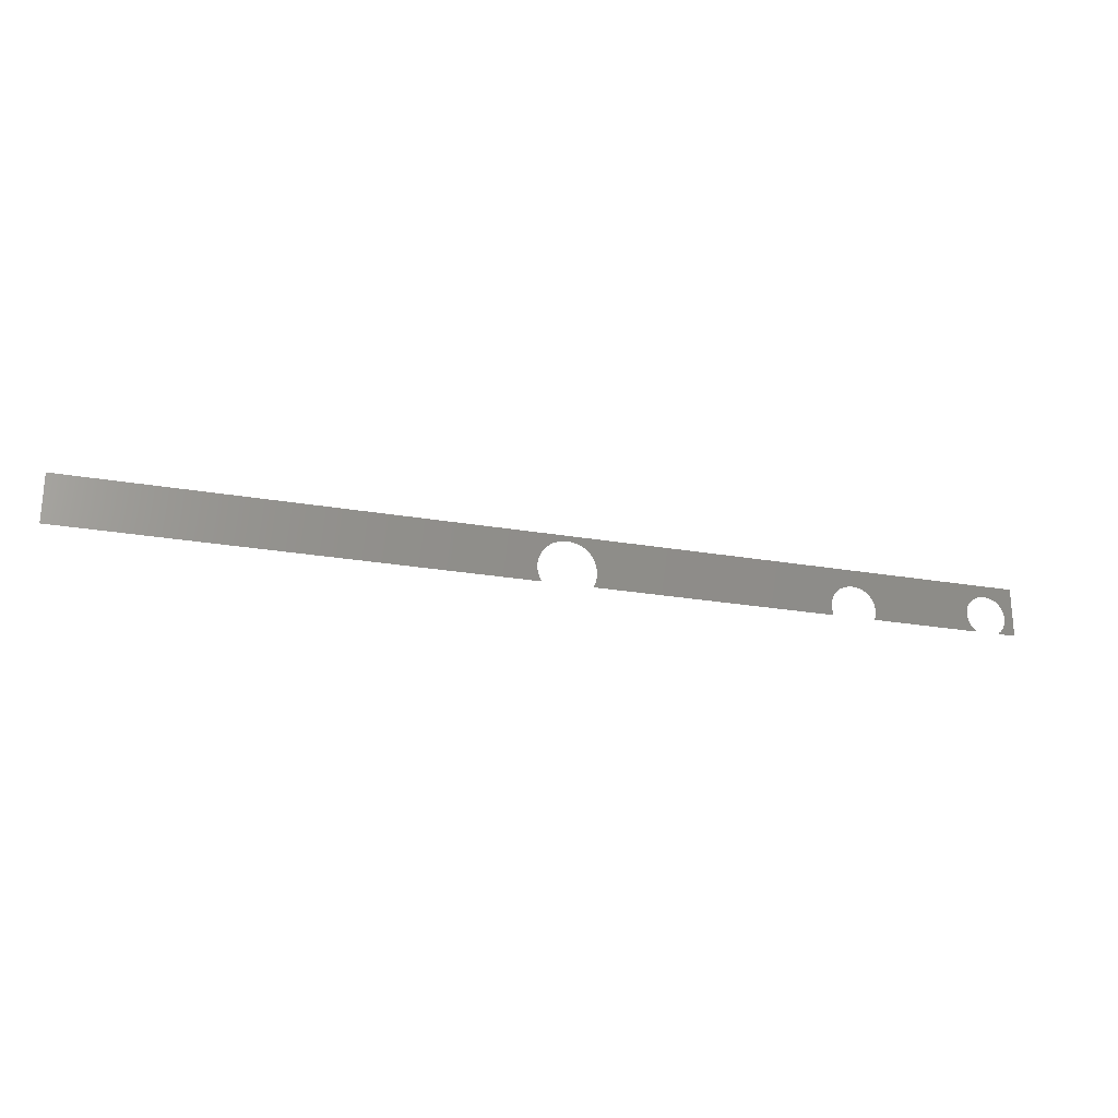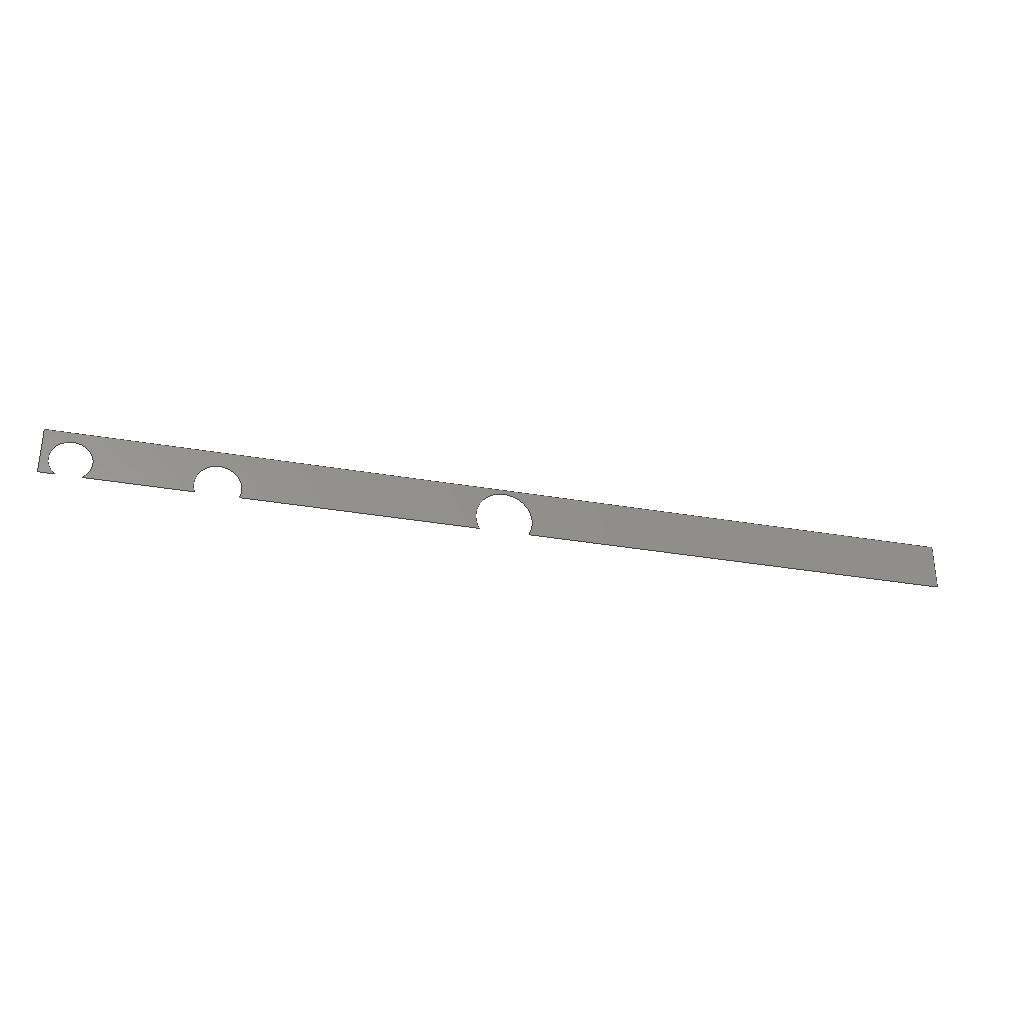
<metadata>
{"format":"step","ext":"step","renderer":"f3d","projection":"perspective","resolution":1024,"background":"white","views":[{"elev":-24.3,"azim":-16.1,"up":"+Y"},{"elev":-31.1,"azim":165.8,"up":"+Y"}]}
</metadata>
<code>
ISO-10303-21;
DATA;
#1 = APPLICATION_PROTOCOL_DEFINITION('international standard',
  'automotive_design',2000,#2);
#2 = APPLICATION_CONTEXT(
  'core data for automotive mechanical design processes');
#3 = SHAPE_DEFINITION_REPRESENTATION(#4,#10);
#4 = PRODUCT_DEFINITION_SHAPE('','',#5);
#5 = PRODUCT_DEFINITION('design','',#6,#9);
#6 = PRODUCT_DEFINITION_FORMATION('','',#7);
#7 = PRODUCT('Open CASCADE STEP translator 7.7 3',
  'Open CASCADE STEP translator 7.7 3','',(#8));
#8 = PRODUCT_CONTEXT('',#2,'mechanical');
#9 = PRODUCT_DEFINITION_CONTEXT('part definition',#2,'design');
#10 = MANIFOLD_SURFACE_SHAPE_REPRESENTATION('',(#11,#15),#239);
#11 = AXIS2_PLACEMENT_3D('',#12,#13,#14);
#12 = CARTESIAN_POINT('',(0,0,0));
#13 = DIRECTION('',(0,0,1));
#14 = DIRECTION('',(1,0,-0));
#15 = SHELL_BASED_SURFACE_MODEL('',(#16));
#16 = OPEN_SHELL('',(#17));
#17 = ADVANCED_FACE('',(#18),#32,.T.);
#18 = FACE_BOUND('',#19,.T.);
#19 = EDGE_LOOP('',(#20,#43,#59,#75,#91,#108,#125,#141,#158,#175,#191,
    #208,#225));
#20 = ORIENTED_EDGE('',*,*,#21,.T.);
#21 = EDGE_CURVE('',#22,#24,#26,.T.);
#22 = VERTEX_POINT('',#23);
#23 = CARTESIAN_POINT('',(9.583,0,0));
#24 = VERTEX_POINT('',#25);
#25 = CARTESIAN_POINT('',(9.583,0.4972,0));
#26 = SURFACE_CURVE('',#27,(#31),.PCURVE_S1);
#27 = LINE('',#28,#29);
#28 = CARTESIAN_POINT('',(9.583,0,0));
#29 = VECTOR('',#30,1);
#30 = DIRECTION('',(0,1,0));
#31 = PCURVE('',#32,#37);
#32 = PLANE('',#33);
#33 = AXIS2_PLACEMENT_3D('',#34,#35,#36);
#34 = CARTESIAN_POINT('',(4.792,0.2486,0));
#35 = DIRECTION('',(0,0,1));
#36 = DIRECTION('',(1,0,-0));
#37 = DEFINITIONAL_REPRESENTATION('',(#38),#42);
#38 = LINE('',#39,#40);
#39 = CARTESIAN_POINT('',(4.792,-0.2486));
#40 = VECTOR('',#41,1);
#41 = DIRECTION('',(0,1));
#42 = ( GEOMETRIC_REPRESENTATION_CONTEXT(2) 
PARAMETRIC_REPRESENTATION_CONTEXT() REPRESENTATION_CONTEXT('2D SPACE',''
  ) );
#43 = ORIENTED_EDGE('',*,*,#44,.T.);
#44 = EDGE_CURVE('',#24,#45,#47,.T.);
#45 = VERTEX_POINT('',#46);
#46 = CARTESIAN_POINT('',(0,0.4972,0));
#47 = SURFACE_CURVE('',#48,(#52),.PCURVE_S1);
#48 = LINE('',#49,#50);
#49 = CARTESIAN_POINT('',(9.583,0.4972,0));
#50 = VECTOR('',#51,1);
#51 = DIRECTION('',(-1,0,0));
#52 = PCURVE('',#32,#53);
#53 = DEFINITIONAL_REPRESENTATION('',(#54),#58);
#54 = LINE('',#55,#56);
#55 = CARTESIAN_POINT('',(4.792,0.2486));
#56 = VECTOR('',#57,1);
#57 = DIRECTION('',(-1,0));
#58 = ( GEOMETRIC_REPRESENTATION_CONTEXT(2) 
PARAMETRIC_REPRESENTATION_CONTEXT() REPRESENTATION_CONTEXT('2D SPACE',''
  ) );
#59 = ORIENTED_EDGE('',*,*,#60,.T.);
#60 = EDGE_CURVE('',#45,#61,#63,.T.);
#61 = VERTEX_POINT('',#62);
#62 = CARTESIAN_POINT('',(0,0,0));
#63 = SURFACE_CURVE('',#64,(#68),.PCURVE_S1);
#64 = LINE('',#65,#66);
#65 = CARTESIAN_POINT('',(0,0.4972,0));
#66 = VECTOR('',#67,1);
#67 = DIRECTION('',(0,-1,0));
#68 = PCURVE('',#32,#69);
#69 = DEFINITIONAL_REPRESENTATION('',(#70),#74);
#70 = LINE('',#71,#72);
#71 = CARTESIAN_POINT('',(-4.792,0.2486));
#72 = VECTOR('',#73,1);
#73 = DIRECTION('',(0,-1));
#74 = ( GEOMETRIC_REPRESENTATION_CONTEXT(2) 
PARAMETRIC_REPRESENTATION_CONTEXT() REPRESENTATION_CONTEXT('2D SPACE',''
  ) );
#75 = ORIENTED_EDGE('',*,*,#76,.T.);
#76 = EDGE_CURVE('',#61,#77,#79,.T.);
#77 = VERTEX_POINT('',#78);
#78 = CARTESIAN_POINT('',(4.613,-7.175e-15,0));
#79 = SURFACE_CURVE('',#80,(#84),.PCURVE_S1);
#80 = LINE('',#81,#82);
#81 = CARTESIAN_POINT('',(0,0,0));
#82 = VECTOR('',#83,1);
#83 = DIRECTION('',(1,0,0));
#84 = PCURVE('',#32,#85);
#85 = DEFINITIONAL_REPRESENTATION('',(#86),#90);
#86 = LINE('',#87,#88);
#87 = CARTESIAN_POINT('',(-4.792,-0.2486));
#88 = VECTOR('',#89,1);
#89 = DIRECTION('',(1,0));
#90 = ( GEOMETRIC_REPRESENTATION_CONTEXT(2) 
PARAMETRIC_REPRESENTATION_CONTEXT() REPRESENTATION_CONTEXT('2D SPACE',''
  ) );
#91 = ORIENTED_EDGE('',*,*,#92,.F.);
#92 = EDGE_CURVE('',#93,#77,#95,.T.);
#93 = VERTEX_POINT('',#94);
#94 = CARTESIAN_POINT('',(5.178,0.149,0));
#95 = SURFACE_CURVE('',#96,(#101),.PCURVE_S1);
#96 = ELLIPSE('',#97,0.3024,0.3024);
#97 = AXIS2_PLACEMENT_3D('',#98,#99,#100);
#98 = CARTESIAN_POINT('',(4.876,0.149,0));
#99 = DIRECTION('',(0,0,1));
#100 = DIRECTION('',(1,0,-0));
#101 = PCURVE('',#32,#102);
#102 = DEFINITIONAL_REPRESENTATION('',(#103),#107);
#103 = CIRCLE('',#104,0.3024);
#104 = AXIS2_PLACEMENT_2D('',#105,#106);
#105 = CARTESIAN_POINT('',(0.08419,-0.09961));
#106 = DIRECTION('',(1,0));
#107 = ( GEOMETRIC_REPRESENTATION_CONTEXT(2) 
PARAMETRIC_REPRESENTATION_CONTEXT() REPRESENTATION_CONTEXT('2D SPACE',''
  ) );
#108 = ORIENTED_EDGE('',*,*,#109,.F.);
#109 = EDGE_CURVE('',#110,#93,#112,.T.);
#110 = VERTEX_POINT('',#111);
#111 = CARTESIAN_POINT('',(5.139,-1.027e-15,0));
#112 = SURFACE_CURVE('',#113,(#118),.PCURVE_S1);
#113 = ELLIPSE('',#114,0.3024,0.3024);
#114 = AXIS2_PLACEMENT_3D('',#115,#116,#117);
#115 = CARTESIAN_POINT('',(4.876,0.149,0));
#116 = DIRECTION('',(0,0,1));
#117 = DIRECTION('',(1,0,-0));
#118 = PCURVE('',#32,#119);
#119 = DEFINITIONAL_REPRESENTATION('',(#120),#124);
#120 = CIRCLE('',#121,0.3024);
#121 = AXIS2_PLACEMENT_2D('',#122,#123);
#122 = CARTESIAN_POINT('',(0.08419,-0.09961));
#123 = DIRECTION('',(1,0));
#124 = ( GEOMETRIC_REPRESENTATION_CONTEXT(2) 
PARAMETRIC_REPRESENTATION_CONTEXT() REPRESENTATION_CONTEXT('2D SPACE',''
  ) );
#125 = ORIENTED_EDGE('',*,*,#126,.T.);
#126 = EDGE_CURVE('',#110,#127,#129,.T.);
#127 = VERTEX_POINT('',#128);
#128 = CARTESIAN_POINT('',(7.61,-3.095e-15,0));
#129 = SURFACE_CURVE('',#130,(#134),.PCURVE_S1);
#130 = LINE('',#131,#132);
#131 = CARTESIAN_POINT('',(0,0,0));
#132 = VECTOR('',#133,1);
#133 = DIRECTION('',(1,0,0));
#134 = PCURVE('',#32,#135);
#135 = DEFINITIONAL_REPRESENTATION('',(#136),#140);
#136 = LINE('',#137,#138);
#137 = CARTESIAN_POINT('',(-4.792,-0.2486));
#138 = VECTOR('',#139,1);
#139 = DIRECTION('',(1,0));
#140 = ( GEOMETRIC_REPRESENTATION_CONTEXT(2) 
PARAMETRIC_REPRESENTATION_CONTEXT() REPRESENTATION_CONTEXT('2D SPACE',''
  ) );
#141 = ORIENTED_EDGE('',*,*,#142,.F.);
#142 = EDGE_CURVE('',#143,#127,#145,.T.);
#143 = VERTEX_POINT('',#144);
#144 = CARTESIAN_POINT('',(8.075,0.0917,0));
#145 = SURFACE_CURVE('',#146,(#151),.PCURVE_S1);
#146 = ELLIPSE('',#147,0.2414,0.2414);
#147 = AXIS2_PLACEMENT_3D('',#148,#149,#150);
#148 = CARTESIAN_POINT('',(7.834,0.0917,0));
#149 = DIRECTION('',(0,0,1));
#150 = DIRECTION('',(1,0,-0));
#151 = PCURVE('',#32,#152);
#152 = DEFINITIONAL_REPRESENTATION('',(#153),#157);
#153 = CIRCLE('',#154,0.2414);
#154 = AXIS2_PLACEMENT_2D('',#155,#156);
#155 = CARTESIAN_POINT('',(3.042,-0.1569));
#156 = DIRECTION('',(1,0));
#157 = ( GEOMETRIC_REPRESENTATION_CONTEXT(2) 
PARAMETRIC_REPRESENTATION_CONTEXT() REPRESENTATION_CONTEXT('2D SPACE',''
  ) );
#158 = ORIENTED_EDGE('',*,*,#159,.F.);
#159 = EDGE_CURVE('',#160,#143,#162,.T.);
#160 = VERTEX_POINT('',#161);
#161 = CARTESIAN_POINT('',(8.057,3.809e-15,0));
#162 = SURFACE_CURVE('',#163,(#168),.PCURVE_S1);
#163 = ELLIPSE('',#164,0.2414,0.2414);
#164 = AXIS2_PLACEMENT_3D('',#165,#166,#167);
#165 = CARTESIAN_POINT('',(7.834,0.0917,0));
#166 = DIRECTION('',(0,0,1));
#167 = DIRECTION('',(1,0,-0));
#168 = PCURVE('',#32,#169);
#169 = DEFINITIONAL_REPRESENTATION('',(#170),#174);
#170 = CIRCLE('',#171,0.2414);
#171 = AXIS2_PLACEMENT_2D('',#172,#173);
#172 = CARTESIAN_POINT('',(3.042,-0.1569));
#173 = DIRECTION('',(1,0));
#174 = ( GEOMETRIC_REPRESENTATION_CONTEXT(2) 
PARAMETRIC_REPRESENTATION_CONTEXT() REPRESENTATION_CONTEXT('2D SPACE',''
  ) );
#175 = ORIENTED_EDGE('',*,*,#176,.T.);
#176 = EDGE_CURVE('',#160,#177,#179,.T.);
#177 = VERTEX_POINT('',#178);
#178 = CARTESIAN_POINT('',(9.157,-1.19e-13,0));
#179 = SURFACE_CURVE('',#180,(#184),.PCURVE_S1);
#180 = LINE('',#181,#182);
#181 = CARTESIAN_POINT('',(0,0,0));
#182 = VECTOR('',#183,1);
#183 = DIRECTION('',(1,0,0));
#184 = PCURVE('',#32,#185);
#185 = DEFINITIONAL_REPRESENTATION('',(#186),#190);
#186 = LINE('',#187,#188);
#187 = CARTESIAN_POINT('',(-4.792,-0.2486));
#188 = VECTOR('',#189,1);
#189 = DIRECTION('',(1,0));
#190 = ( GEOMETRIC_REPRESENTATION_CONTEXT(2) 
PARAMETRIC_REPRESENTATION_CONTEXT() REPRESENTATION_CONTEXT('2D SPACE',''
  ) );
#191 = ORIENTED_EDGE('',*,*,#192,.F.);
#192 = EDGE_CURVE('',#193,#177,#195,.T.);
#193 = VERTEX_POINT('',#194);
#194 = CARTESIAN_POINT('',(9.504,0.1739,0));
#195 = SURFACE_CURVE('',#196,(#201),.PCURVE_S1);
#196 = ELLIPSE('',#197,0.2173,0.2173);
#197 = AXIS2_PLACEMENT_3D('',#198,#199,#200);
#198 = CARTESIAN_POINT('',(9.287,0.1739,0));
#199 = DIRECTION('',(0,0,1));
#200 = DIRECTION('',(1,0,-0));
#201 = PCURVE('',#32,#202);
#202 = DEFINITIONAL_REPRESENTATION('',(#203),#207);
#203 = CIRCLE('',#204,0.2173);
#204 = AXIS2_PLACEMENT_2D('',#205,#206);
#205 = CARTESIAN_POINT('',(4.495,-0.07466));
#206 = DIRECTION('',(1,0));
#207 = ( GEOMETRIC_REPRESENTATION_CONTEXT(2) 
PARAMETRIC_REPRESENTATION_CONTEXT() REPRESENTATION_CONTEXT('2D SPACE',''
  ) );
#208 = ORIENTED_EDGE('',*,*,#209,.F.);
#209 = EDGE_CURVE('',#210,#193,#212,.T.);
#210 = VERTEX_POINT('',#211);
#211 = CARTESIAN_POINT('',(9.417,-1.152e-13,0));
#212 = SURFACE_CURVE('',#213,(#218),.PCURVE_S1);
#213 = ELLIPSE('',#214,0.2173,0.2173);
#214 = AXIS2_PLACEMENT_3D('',#215,#216,#217);
#215 = CARTESIAN_POINT('',(9.287,0.1739,0));
#216 = DIRECTION('',(0,0,1));
#217 = DIRECTION('',(1,0,-0));
#218 = PCURVE('',#32,#219);
#219 = DEFINITIONAL_REPRESENTATION('',(#220),#224);
#220 = CIRCLE('',#221,0.2173);
#221 = AXIS2_PLACEMENT_2D('',#222,#223);
#222 = CARTESIAN_POINT('',(4.495,-0.07466));
#223 = DIRECTION('',(1,0));
#224 = ( GEOMETRIC_REPRESENTATION_CONTEXT(2) 
PARAMETRIC_REPRESENTATION_CONTEXT() REPRESENTATION_CONTEXT('2D SPACE',''
  ) );
#225 = ORIENTED_EDGE('',*,*,#226,.T.);
#226 = EDGE_CURVE('',#210,#22,#227,.T.);
#227 = SURFACE_CURVE('',#228,(#232),.PCURVE_S1);
#228 = LINE('',#229,#230);
#229 = CARTESIAN_POINT('',(0,0,0));
#230 = VECTOR('',#231,1);
#231 = DIRECTION('',(1,0,0));
#232 = PCURVE('',#32,#233);
#233 = DEFINITIONAL_REPRESENTATION('',(#234),#238);
#234 = LINE('',#235,#236);
#235 = CARTESIAN_POINT('',(-4.792,-0.2486));
#236 = VECTOR('',#237,1);
#237 = DIRECTION('',(1,0));
#238 = ( GEOMETRIC_REPRESENTATION_CONTEXT(2) 
PARAMETRIC_REPRESENTATION_CONTEXT() REPRESENTATION_CONTEXT('2D SPACE',''
  ) );
#239 = ( GEOMETRIC_REPRESENTATION_CONTEXT(3) 
GLOBAL_UNCERTAINTY_ASSIGNED_CONTEXT((#243)) GLOBAL_UNIT_ASSIGNED_CONTEXT
((#240,#241,#242)) REPRESENTATION_CONTEXT('Context #1',
  '3D Context with UNIT and UNCERTAINTY') );
#240 = ( LENGTH_UNIT() NAMED_UNIT(*) SI_UNIT(.MILLI.,.METRE.) );
#241 = ( NAMED_UNIT(*) PLANE_ANGLE_UNIT() SI_UNIT($,.RADIAN.) );
#242 = ( NAMED_UNIT(*) SI_UNIT($,.STERADIAN.) SOLID_ANGLE_UNIT() );
#243 = UNCERTAINTY_MEASURE_WITH_UNIT(LENGTH_MEASURE(1e-07),#240,
  'distance_accuracy_value','confusion accuracy');
#244 = PRODUCT_RELATED_PRODUCT_CATEGORY('part',$,(#7));
ENDSEC;
END-ISO-10303-21;

</code>
